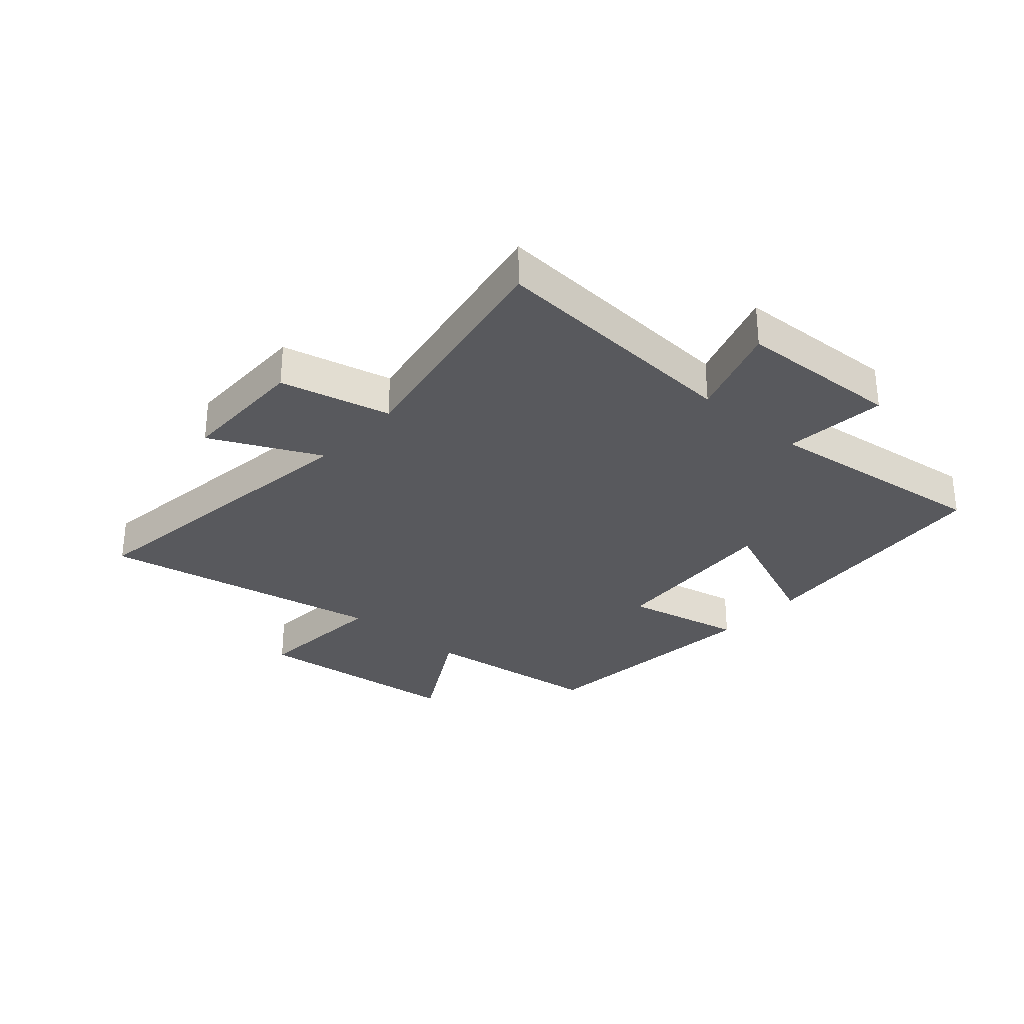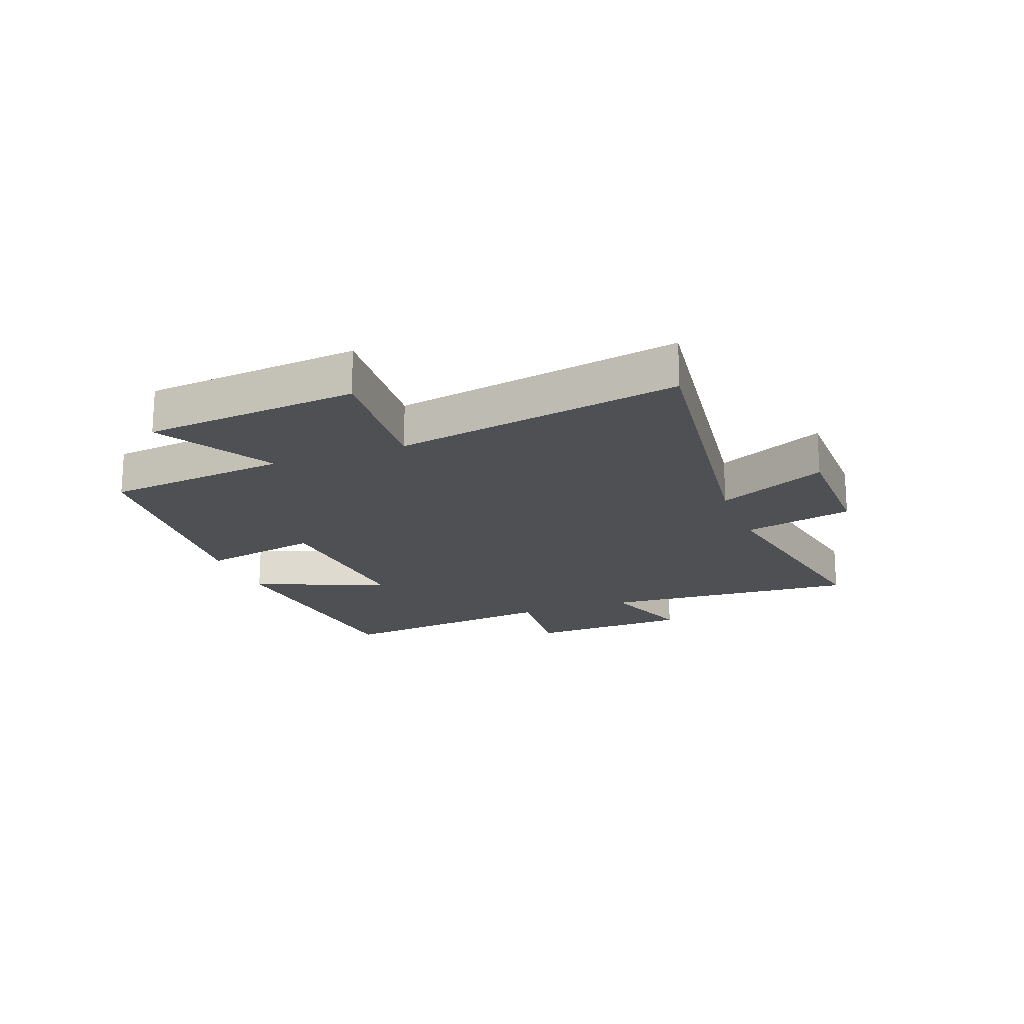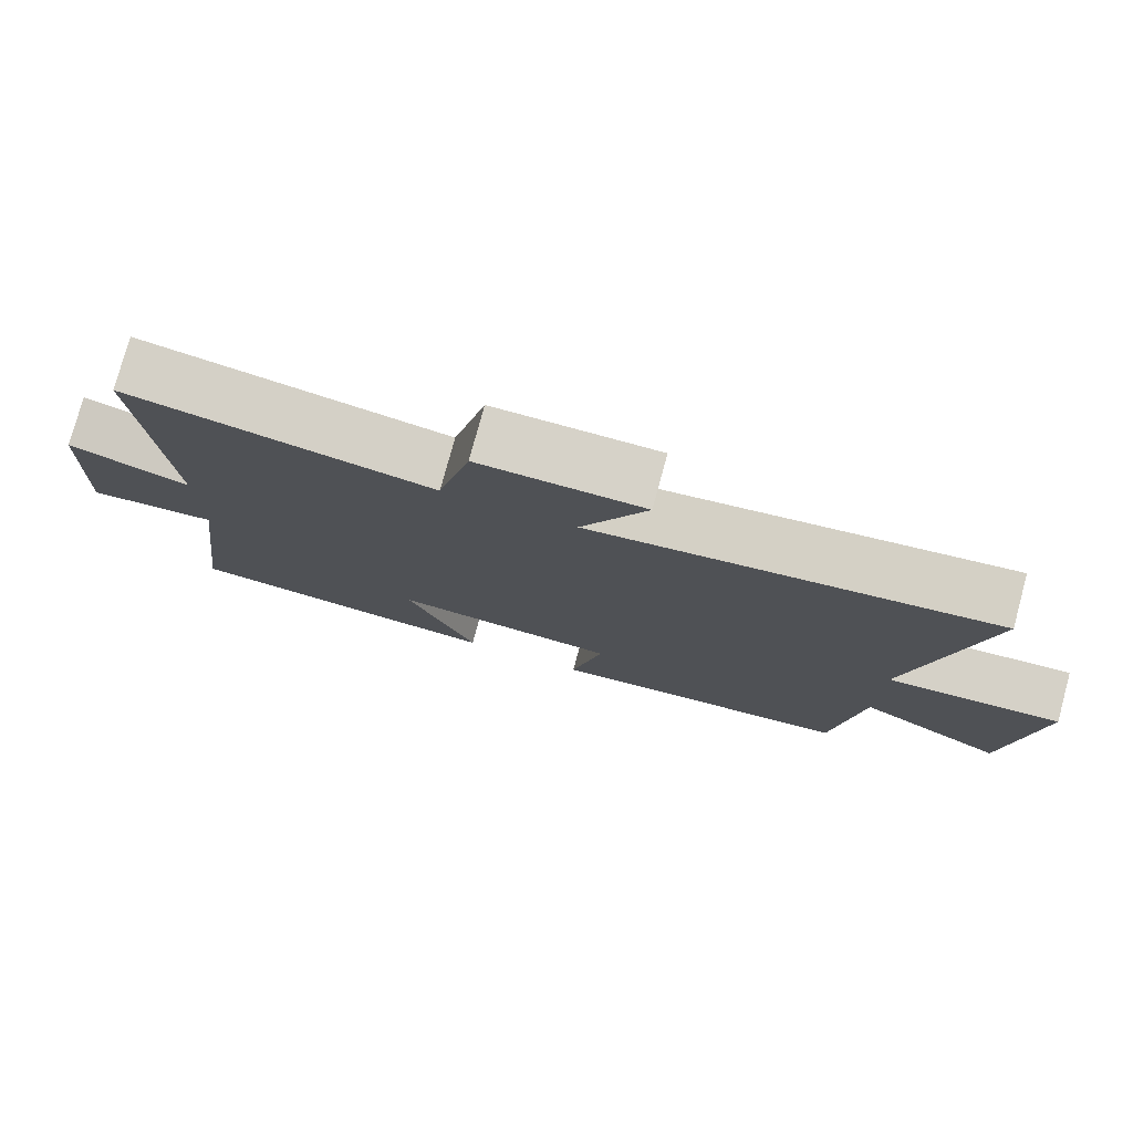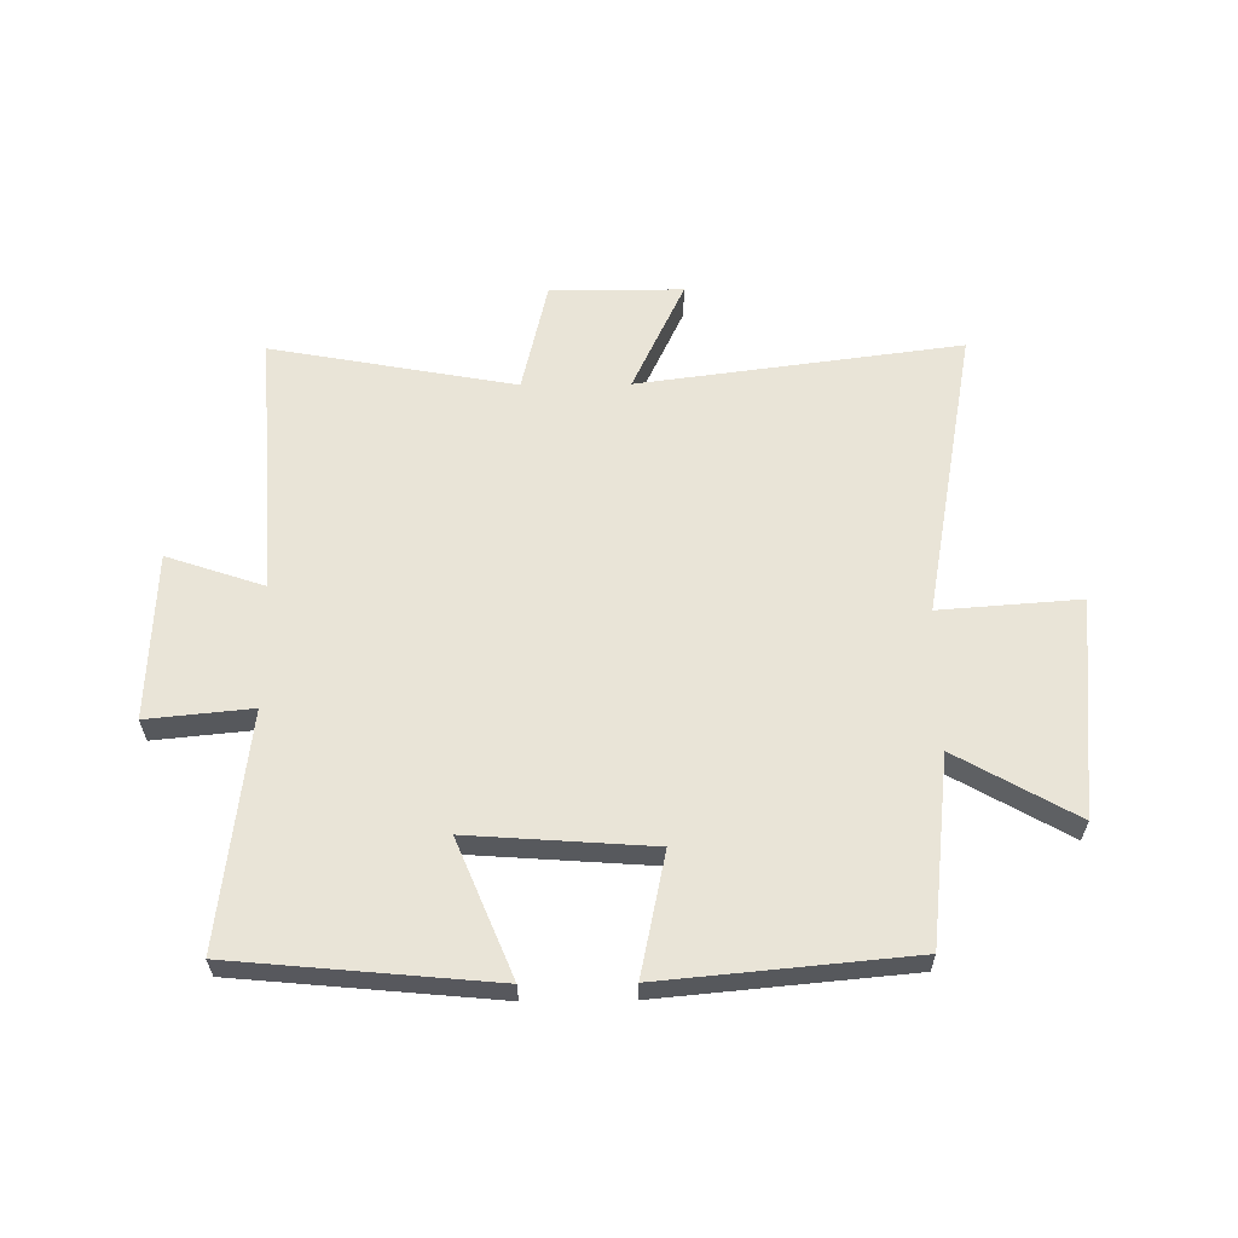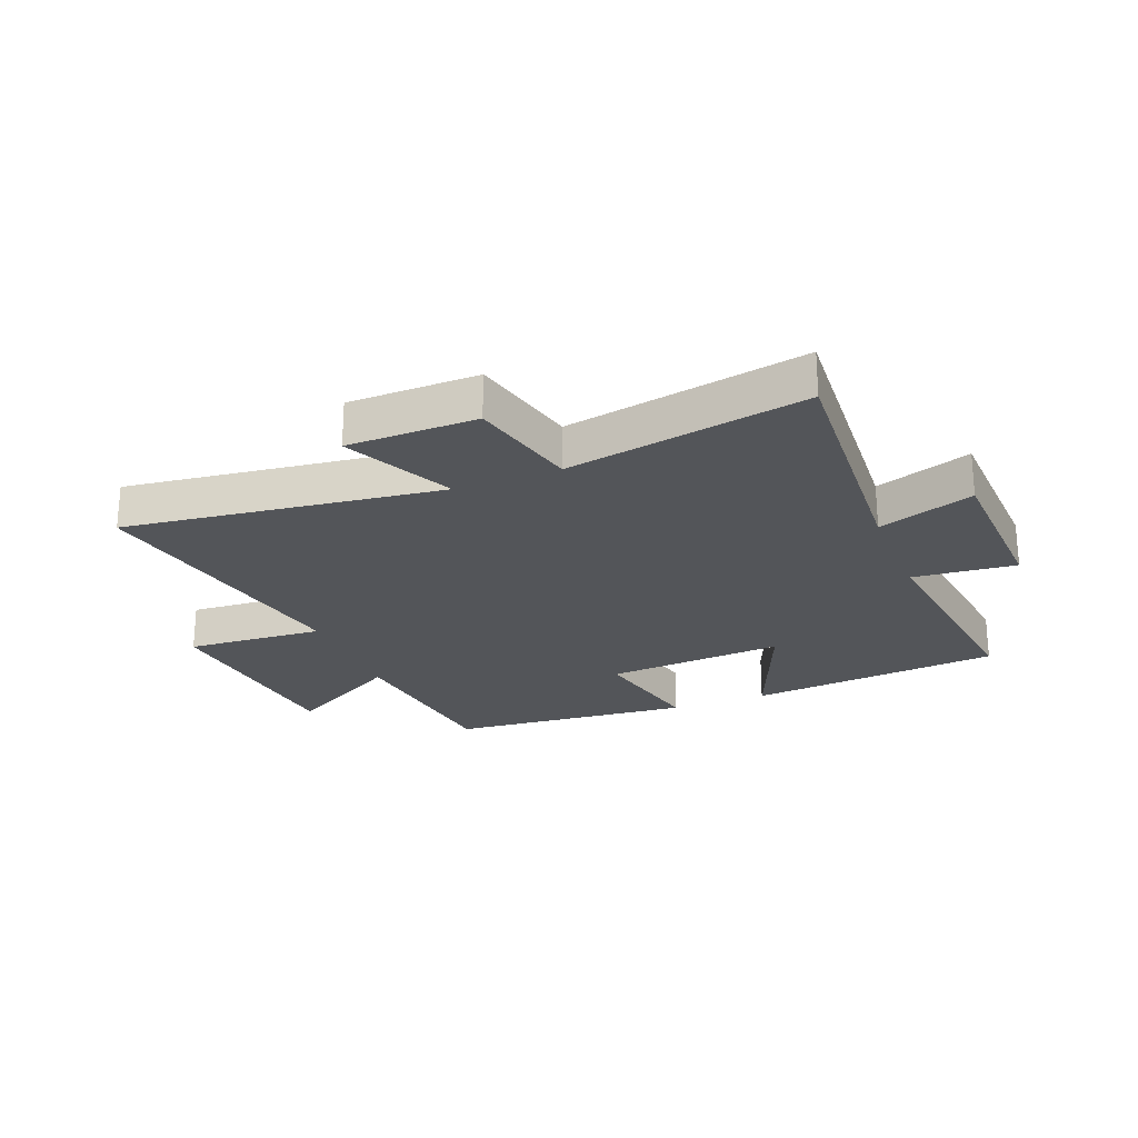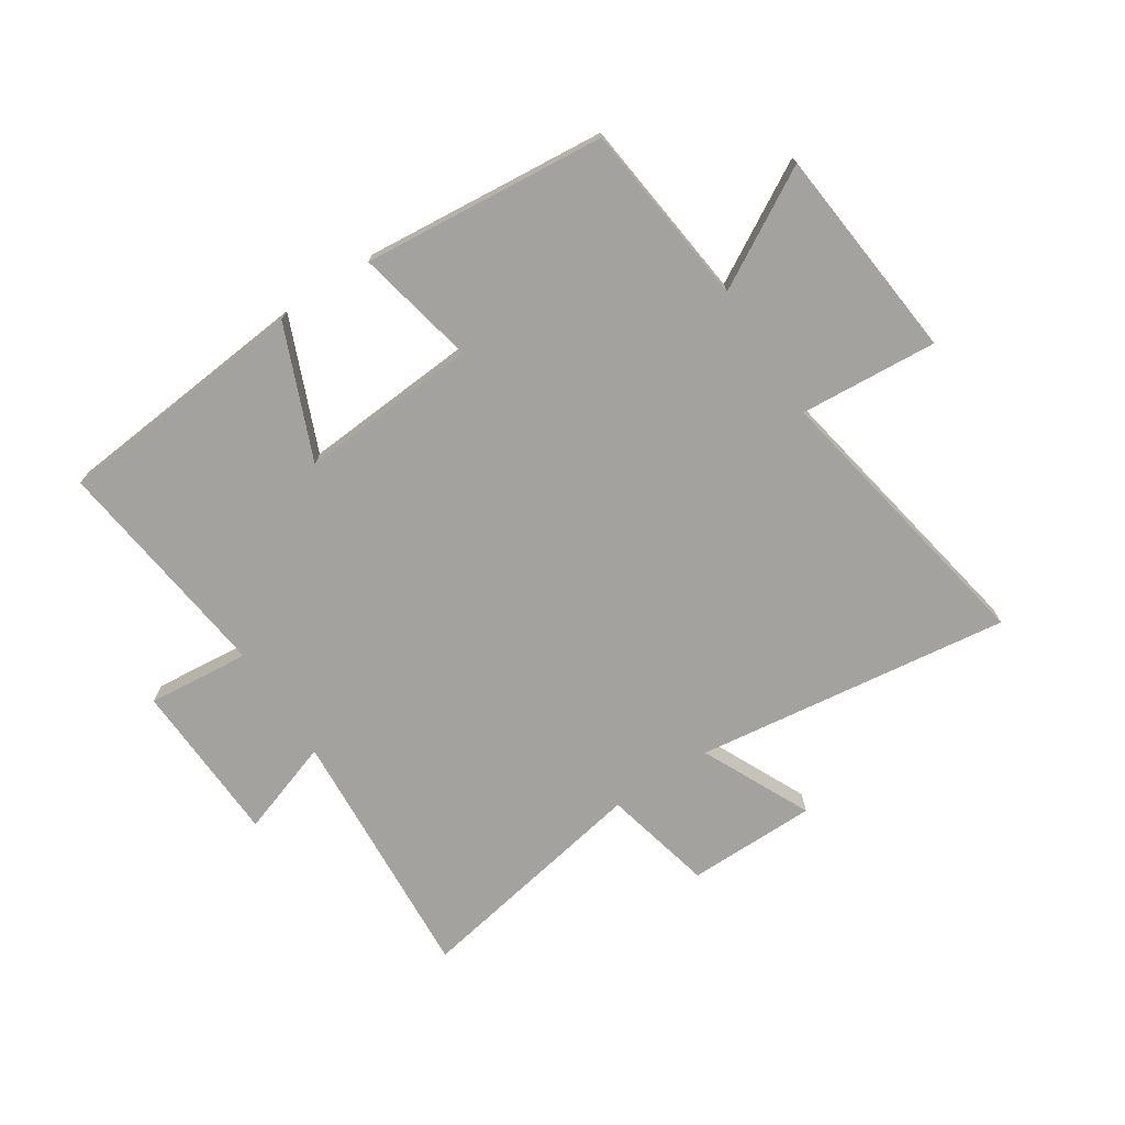
<metadata>
{"format":"obj","ext":"obj","renderer":"f3d","projection":"perspective","resolution":1024,"background":"white","views":[{"elev":-30.2,"azim":48.5,"up":"+Y"},{"elev":-18.6,"azim":-69.4,"up":"+Y"},{"elev":77.6,"azim":-164.8,"up":"+Z"},{"elev":60.9,"azim":179.4,"up":"+Y"},{"elev":-24.1,"azim":21.8,"up":"+Y"},{"elev":-72.5,"azim":-146.9,"up":"+Y"}]}
</metadata>
<code>
v -0.464 0.07 -0.462
v -0.5 0.07 -0.15
v -0.698 0.07 -0.263
v -0.734 0.07 0.101
v -0.5 0.07 0.084
v -0.59 0.07 0.57
v -0.054 0.07 0.5
v -0.142 0.07 0.685
v 0.078 0.07 0.687
v 0.122 0.07 0.5
v 0.529 0.07 0.575
v 0.5 0.07 0.136
v 0.662 0.07 0.191
v 0.674 0.07 -0.087
v 0.5 0.07 -0.07
v 0.548 0.07 -0.459
v 0.117 0.07 -0.5
v 0.21 0.07 -0.275
v -0.094 0.07 -0.297
v -0.051 0.07 -0.5
v -0.464 0 -0.462
v -0.5 0 -0.15
v -0.698 0 -0.263
v -0.734 0 0.101
v -0.5 0 0.084
v -0.59 0 0.57
v -0.054 0 0.5
v -0.142 0 0.685
v 0.078 0 0.687
v 0.122 0 0.5
v 0.529 0 0.575
v 0.5 0 0.136
v 0.662 0 0.191
v 0.674 0 -0.087
v 0.5 0 -0.07
v 0.548 0 -0.459
v 0.117 0 -0.5
v 0.21 0 -0.275
v -0.094 0 -0.297
v -0.051 0 -0.5
f 19 20 1 2
f 18 19 2
f 15 16 17 18
f 15 18 2
f 12 13 14 15
f 12 15 2
f 10 11 12 2
f 7 8 9 10
f 7 10 2 3
f 5 6 7
f 5 7 3
f 3 4 5
f 22 21 40 39
f 22 39 38
f 38 37 36 35
f 22 38 35
f 35 34 33 32
f 22 35 32
f 22 32 31 30
f 30 29 28 27
f 23 22 30 27
f 27 26 25
f 23 27 25
f 25 24 23
f 1 21 22 2
f 2 22 23 3
f 3 23 24 4
f 4 24 25 5
f 5 25 26 6
f 6 26 27 7
f 7 27 28 8
f 8 28 29 9
f 9 29 30 10
f 10 30 31 11
f 11 31 32 12
f 12 32 33 13
f 13 33 34 14
f 14 34 35 15
f 15 35 36 16
f 16 36 37 17
f 17 37 38 18
f 18 38 39 19
f 19 39 40 20
f 20 40 21 1

</code>
